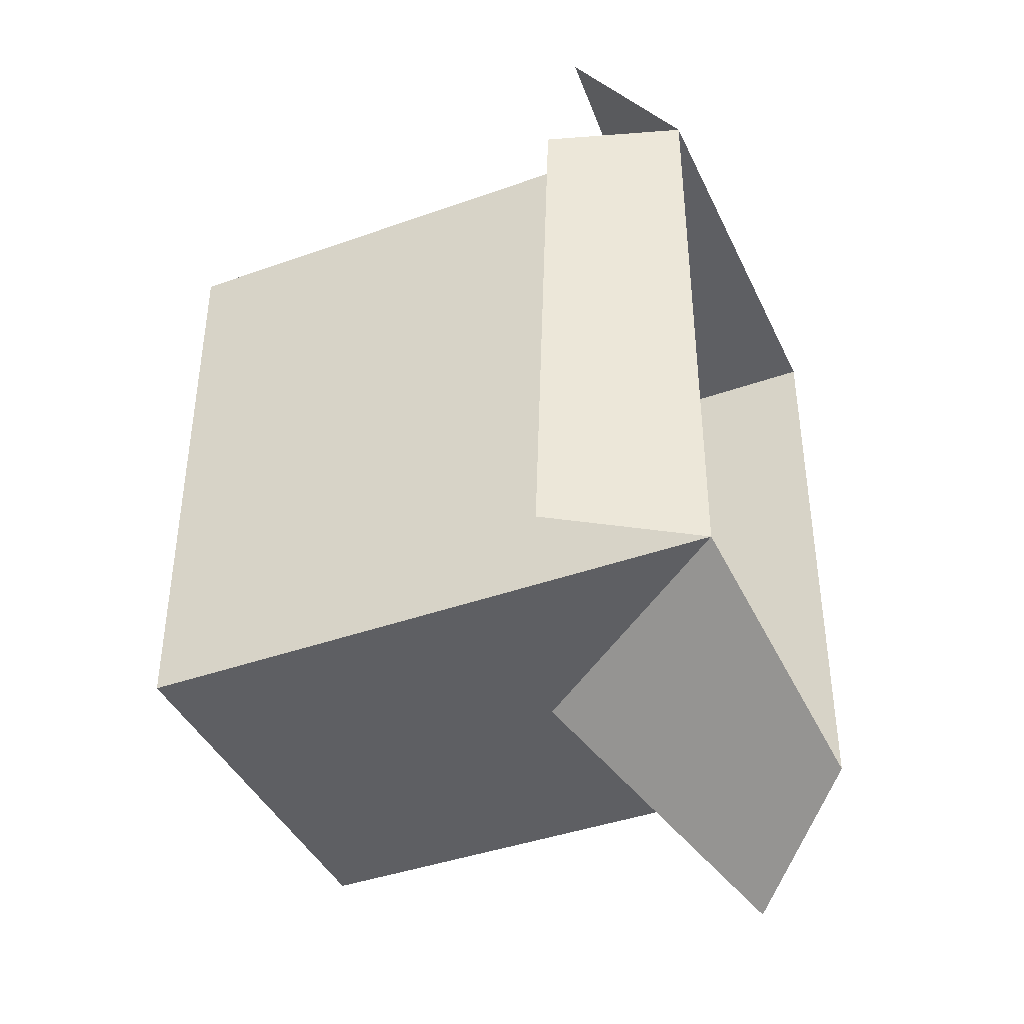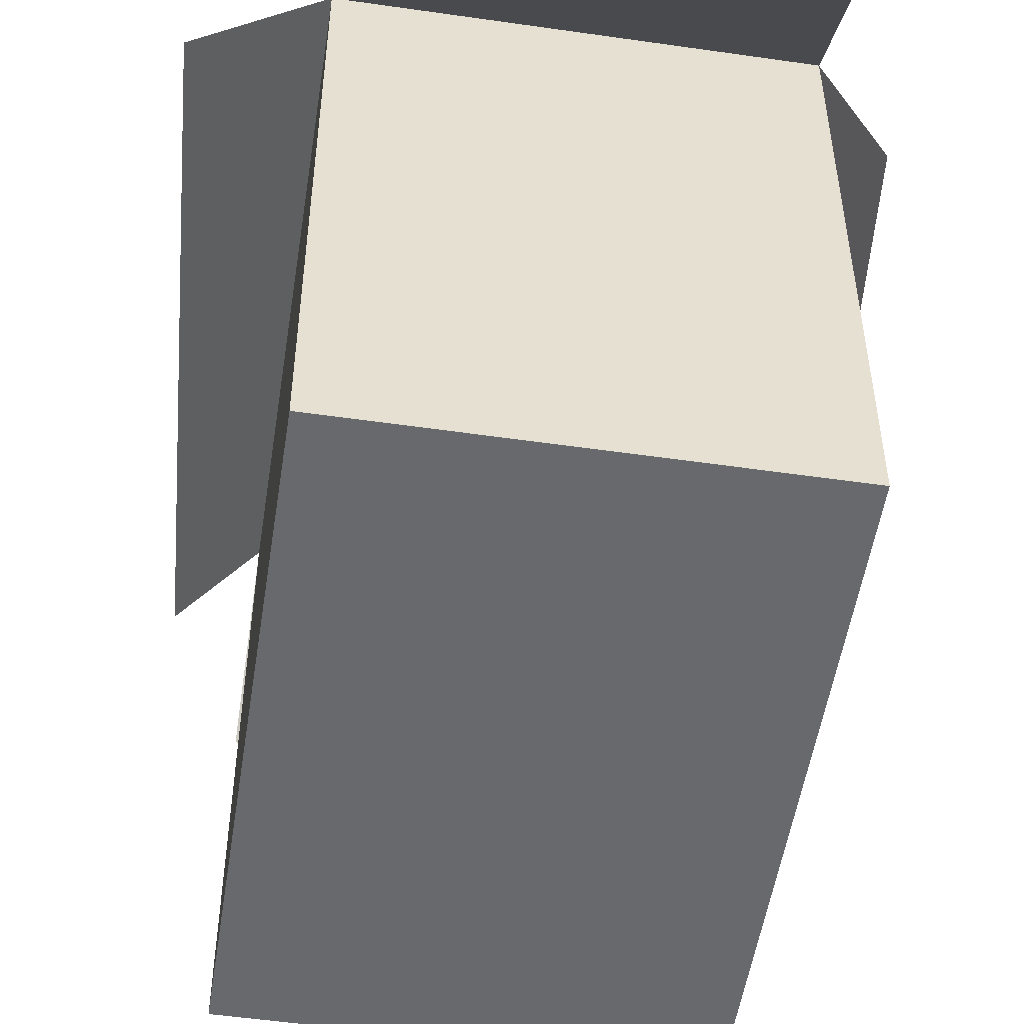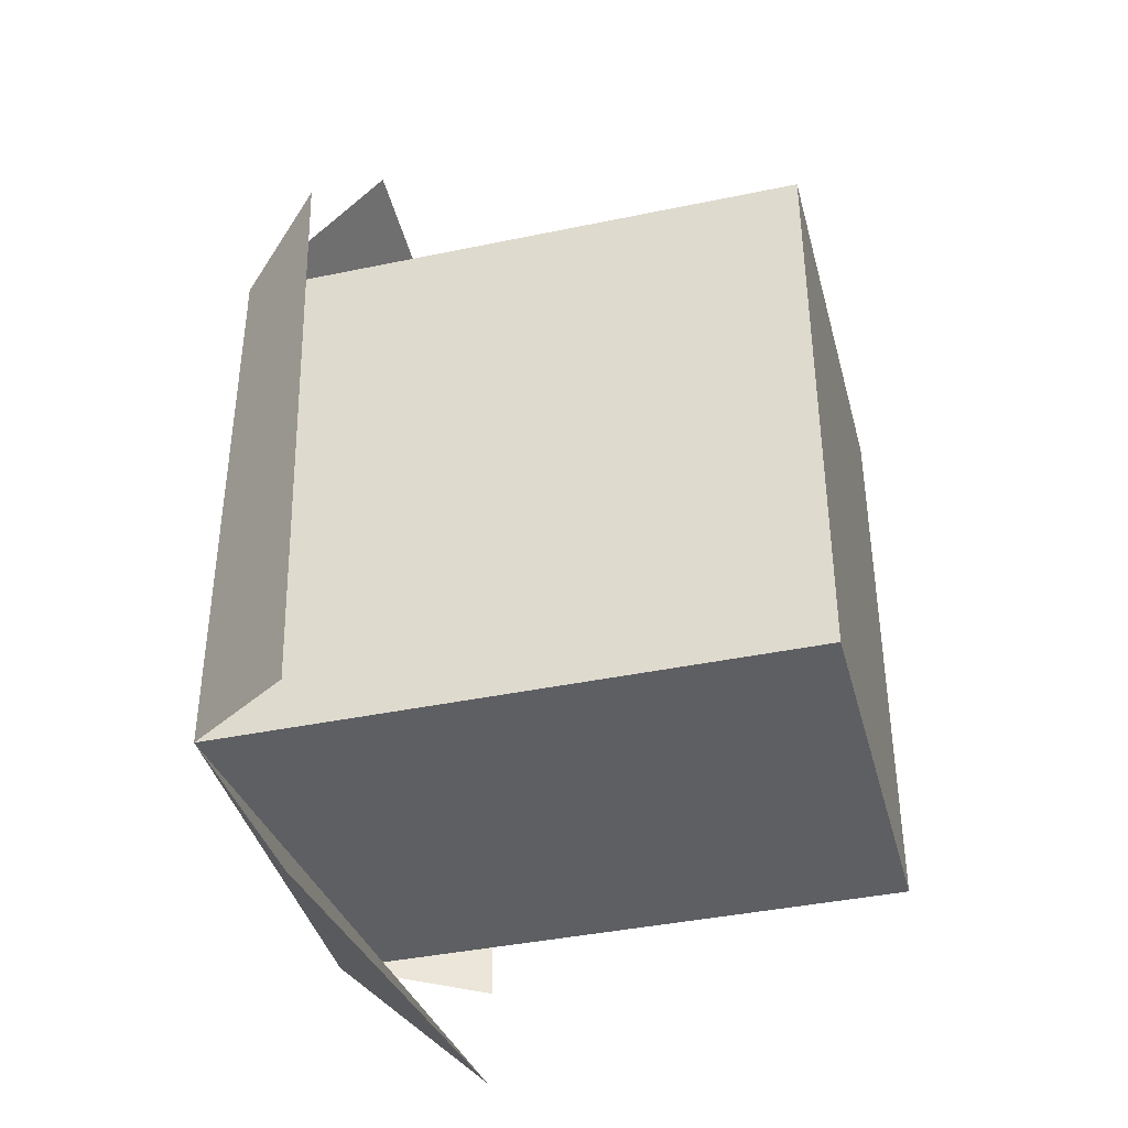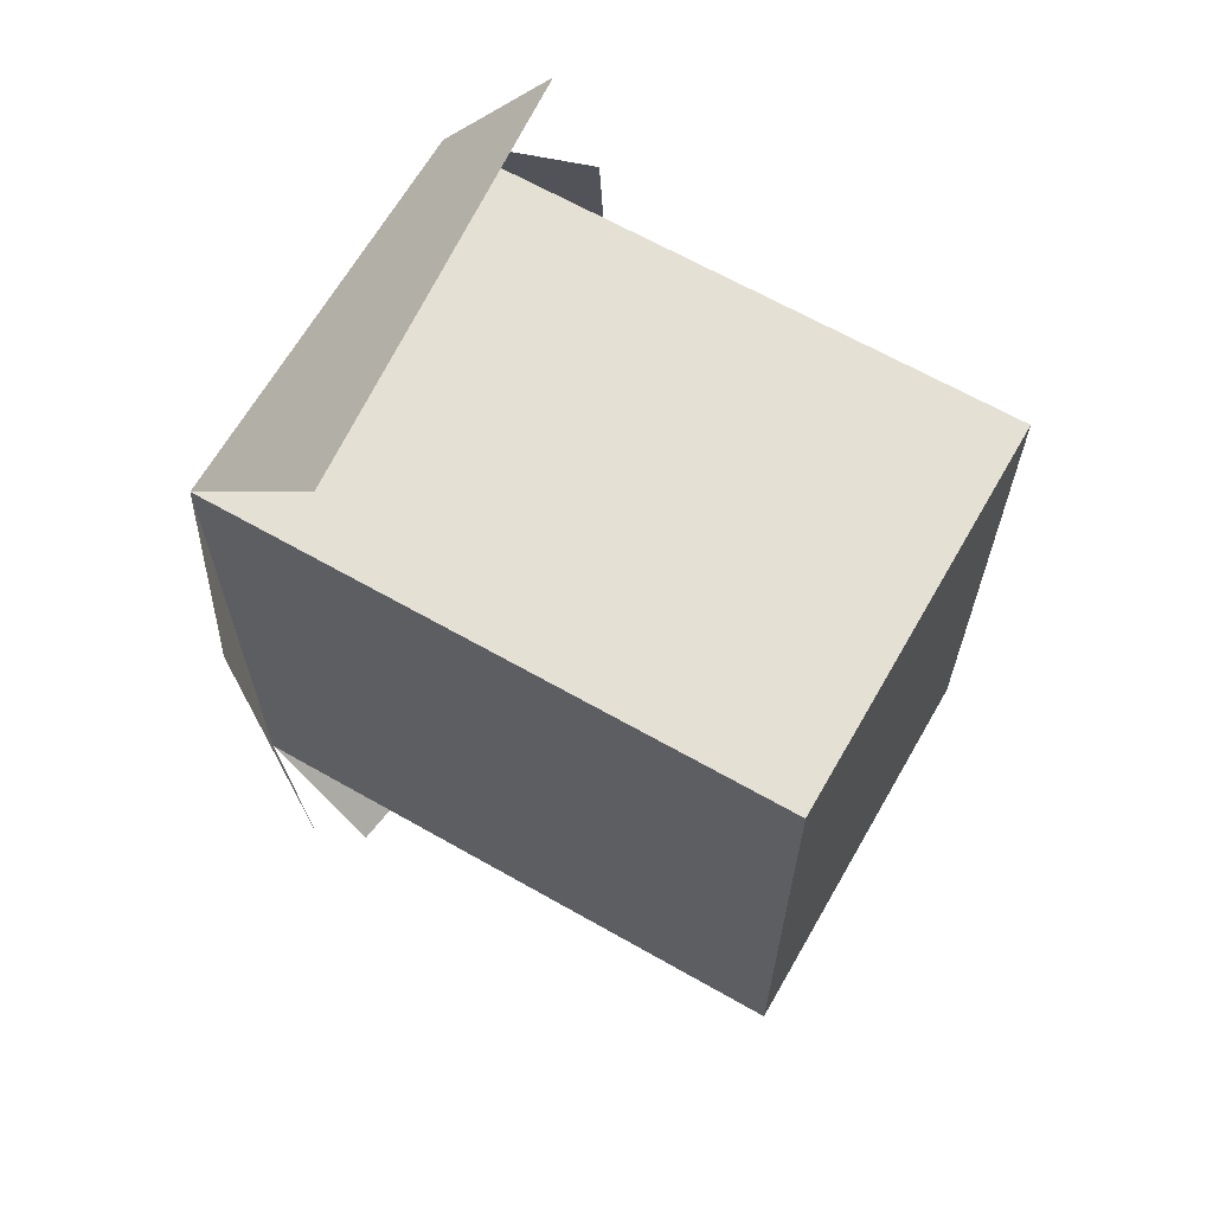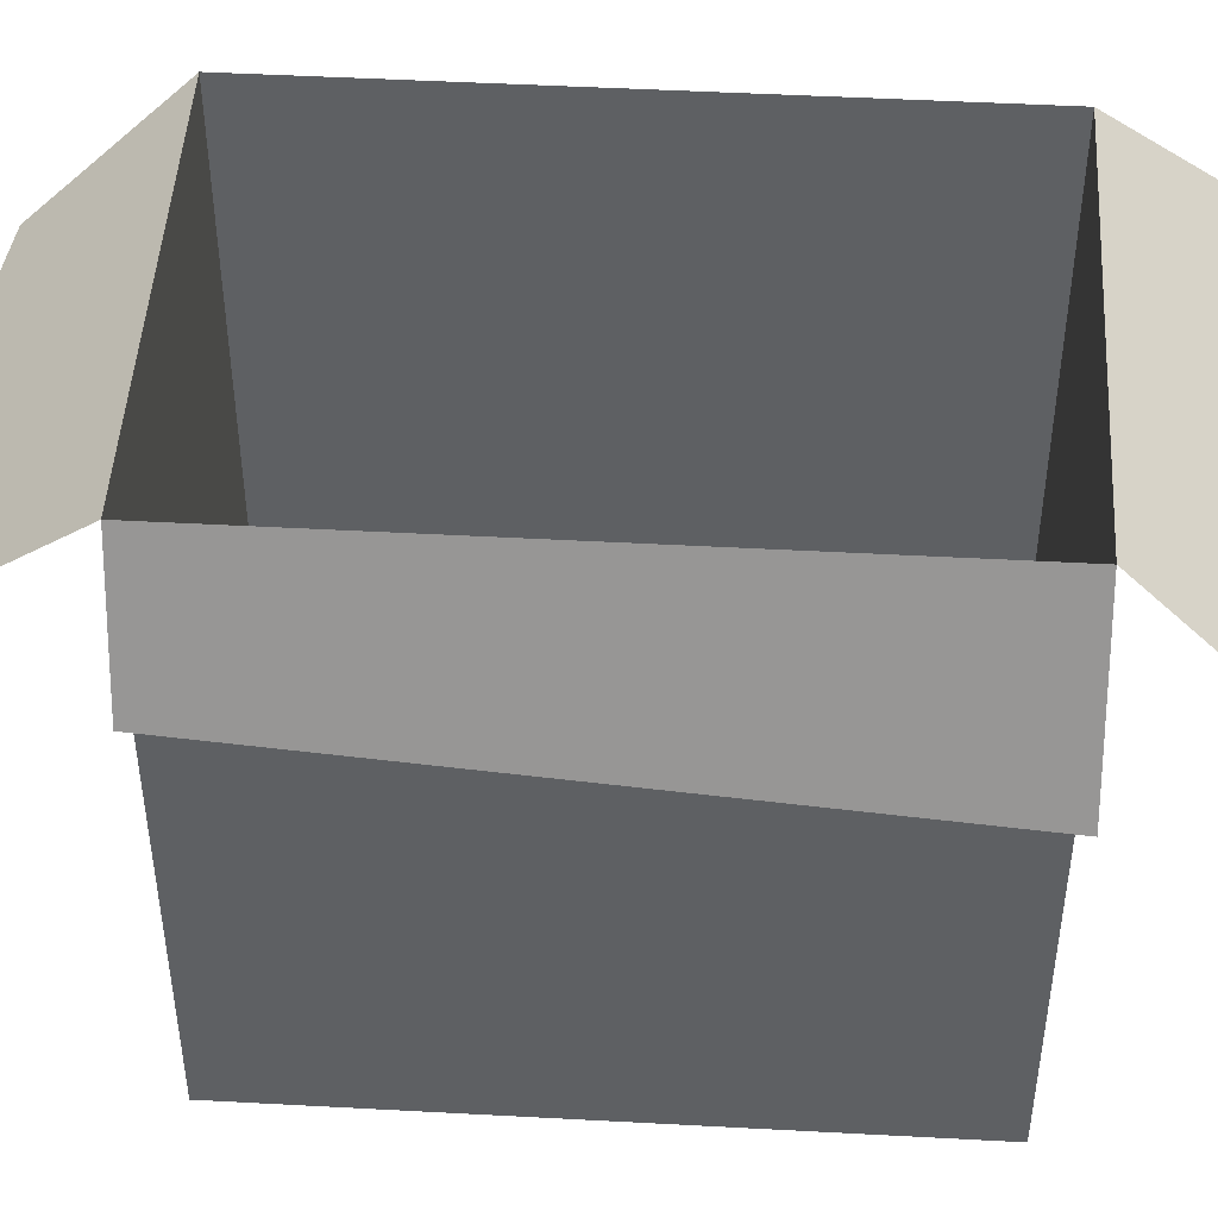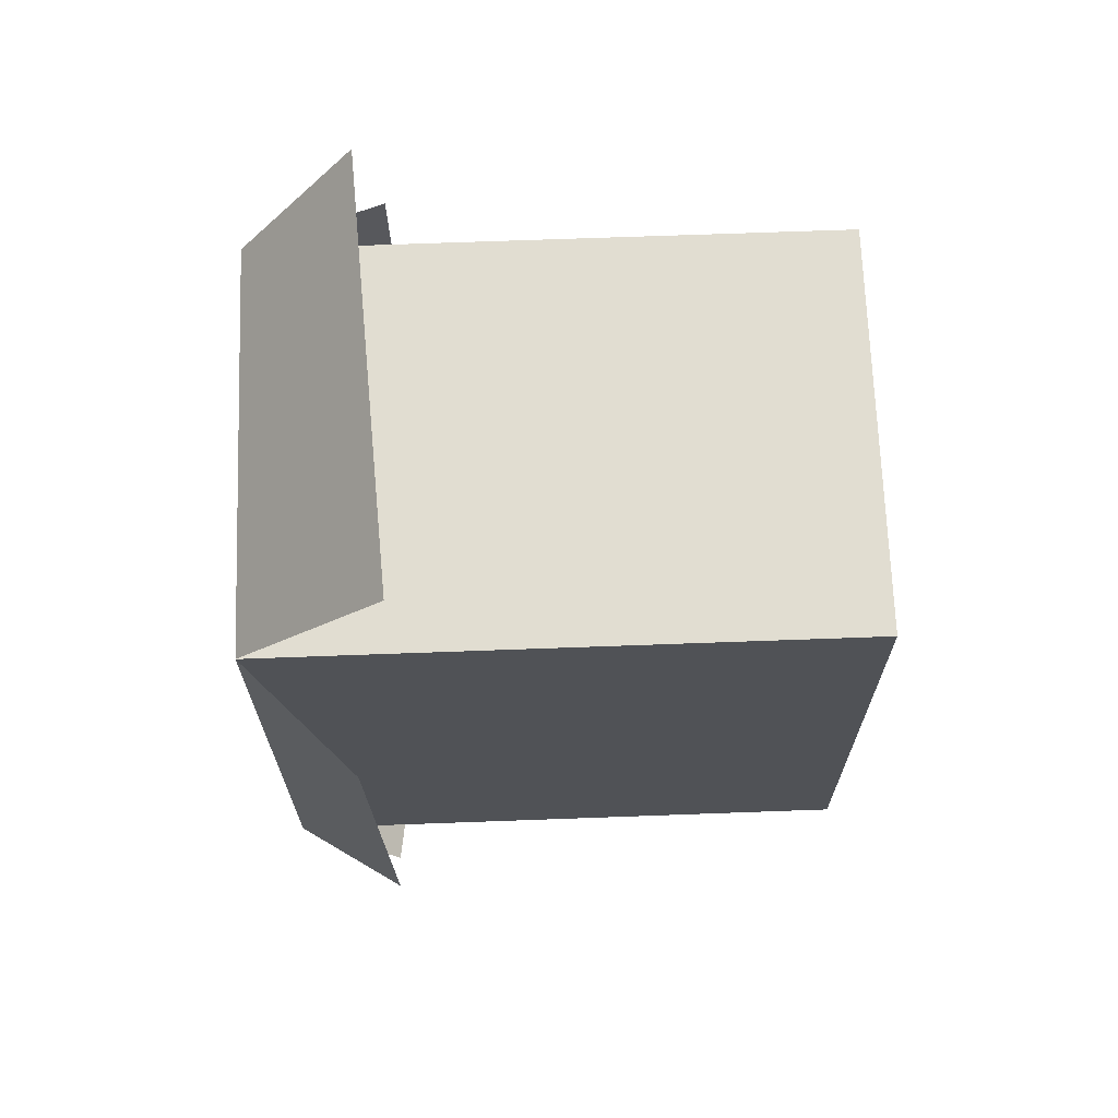
<metadata>
{"format":"obj","ext":"obj","renderer":"f3d","projection":"perspective","resolution":1024,"background":"white","views":[{"elev":-41.1,"azim":113.5,"up":"+Z"},{"elev":-52.7,"azim":-8.8,"up":"+Y"},{"elev":-39.9,"azim":-75.5,"up":"+Z"},{"elev":65.5,"azim":-60.2,"up":"+Z"},{"elev":47.5,"azim":93.5,"up":"+Y"},{"elev":68.8,"azim":-92.1,"up":"+Z"}]}
</metadata>
<code>
g default
v -0.08215 -0.1176 0.1176
v -0.08215 0.1176 0.1176
v -0.08215 -0.1176 -0.1176
v -0.08215 0.1176 -0.1176
v 0.08215 -0.1176 0.1176
v 0.08215 0.1176 0.1176
v 0.08215 -0.1176 -0.1176
v 0.08215 0.1176 -0.1176
v -0.08215 0.06122 0.1723
v 0.08215 0.06994 0.1875
v -0.08215 0.07777 -0.1783
v 0.08215 0.05332 -0.1783
v 0.1 0.0628 0.1176
v 0.1183 0.0628 -0.1176
v -0.1272 0.07426 0.1176
v -0.1101 0.07426 -0.1176
g box_1:Mesh
f 1 2 4 3
f 3 4 8 7
f 7 8 6 5
f 5 6 2 1
f 3 7 5 1
f 6 2 9 10
f 4 8 12 11
f 6 8 14 13
f 4 2 15 16

</code>
